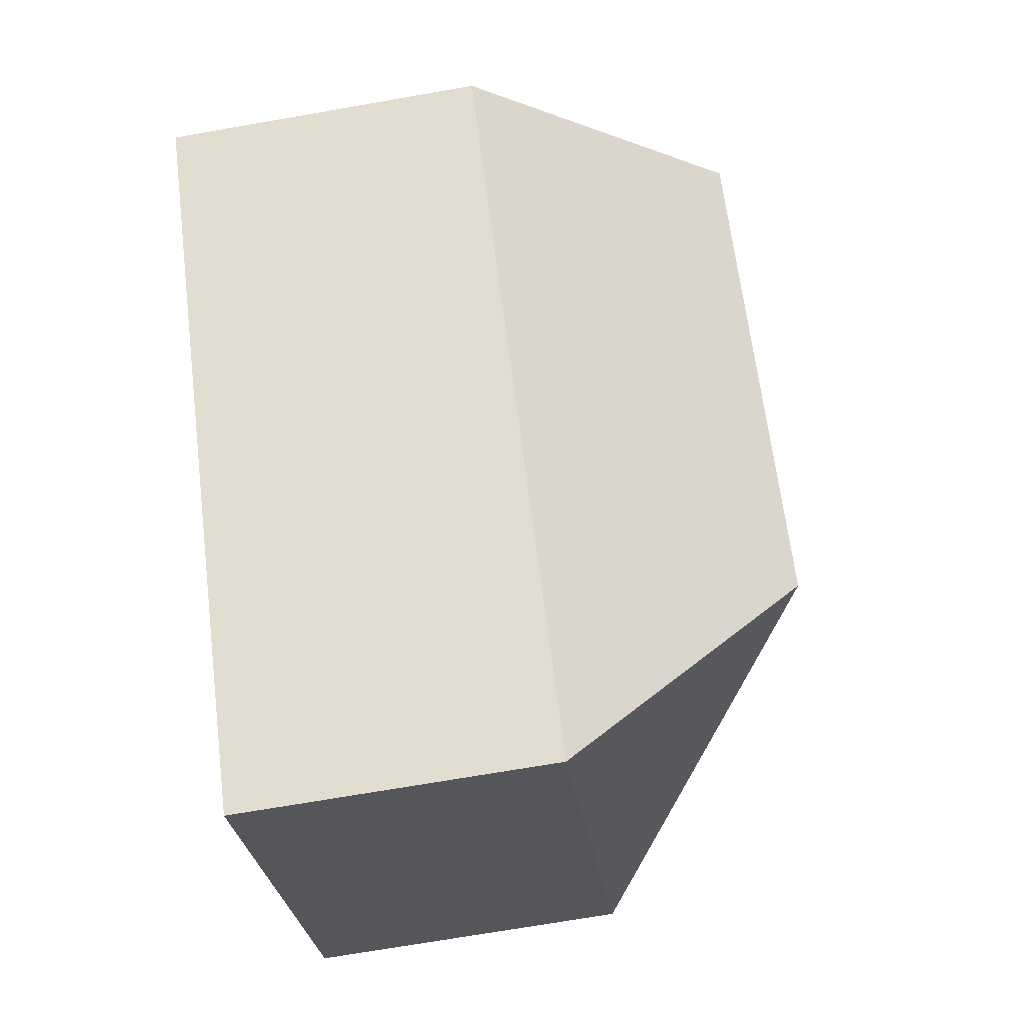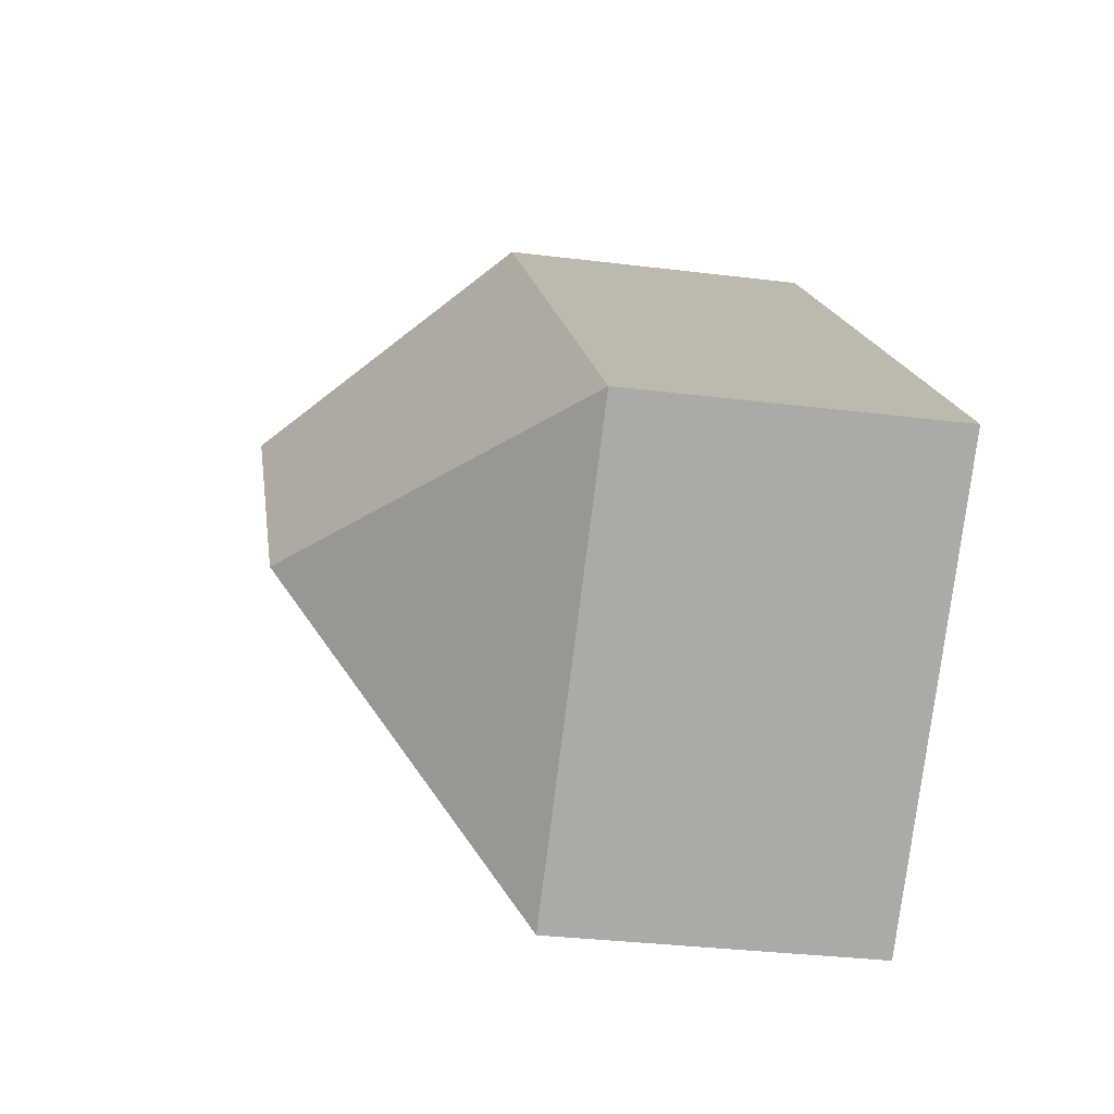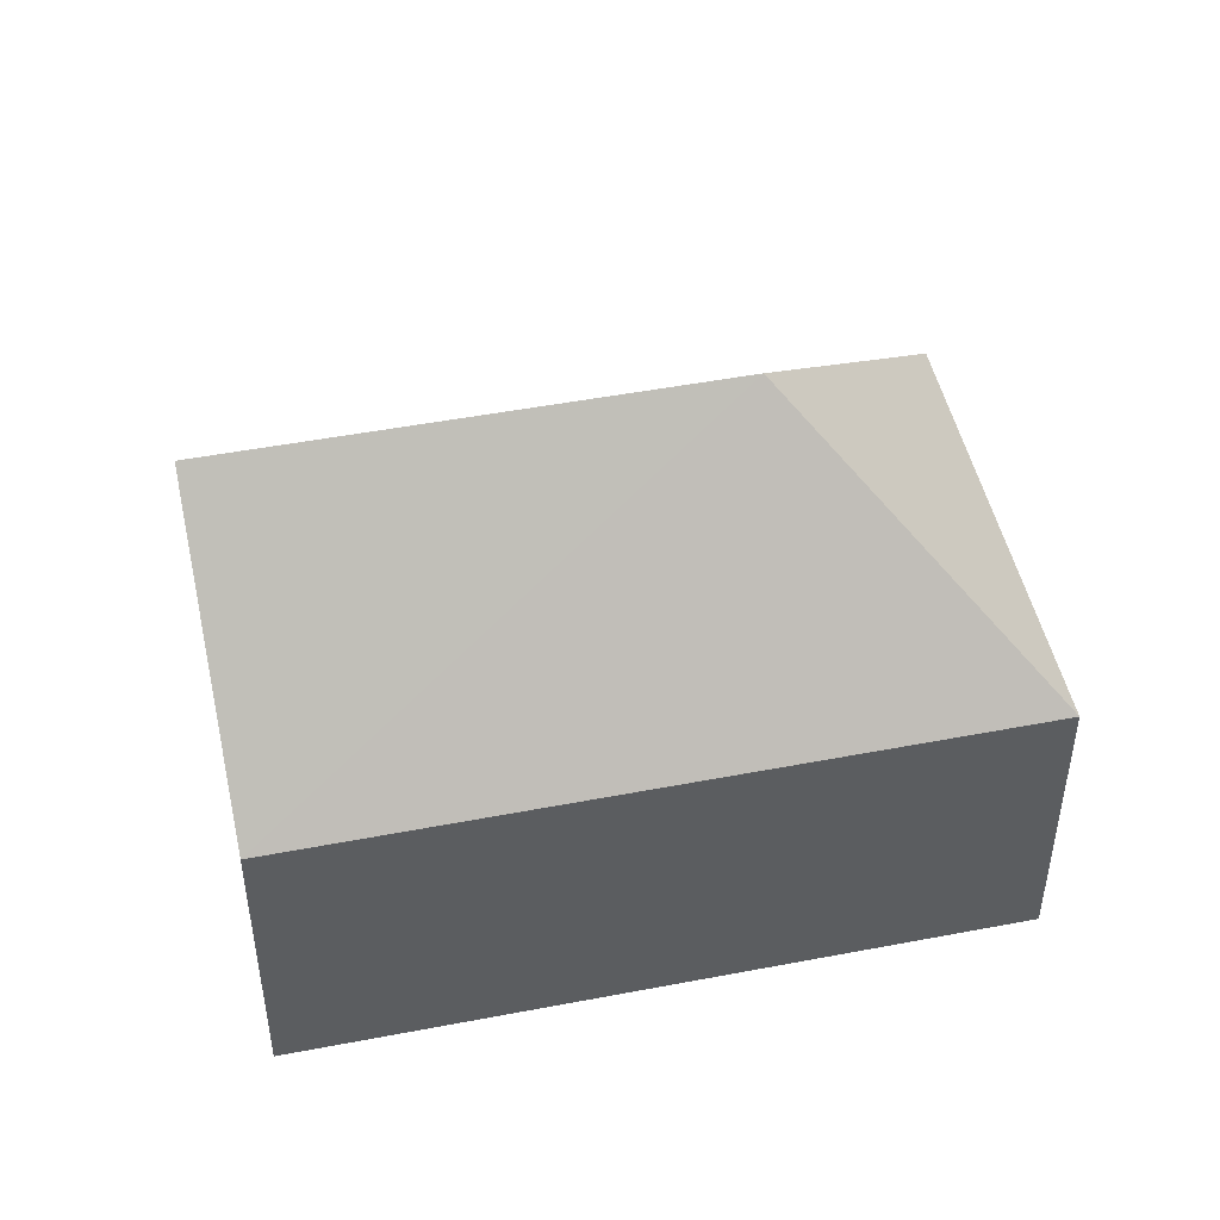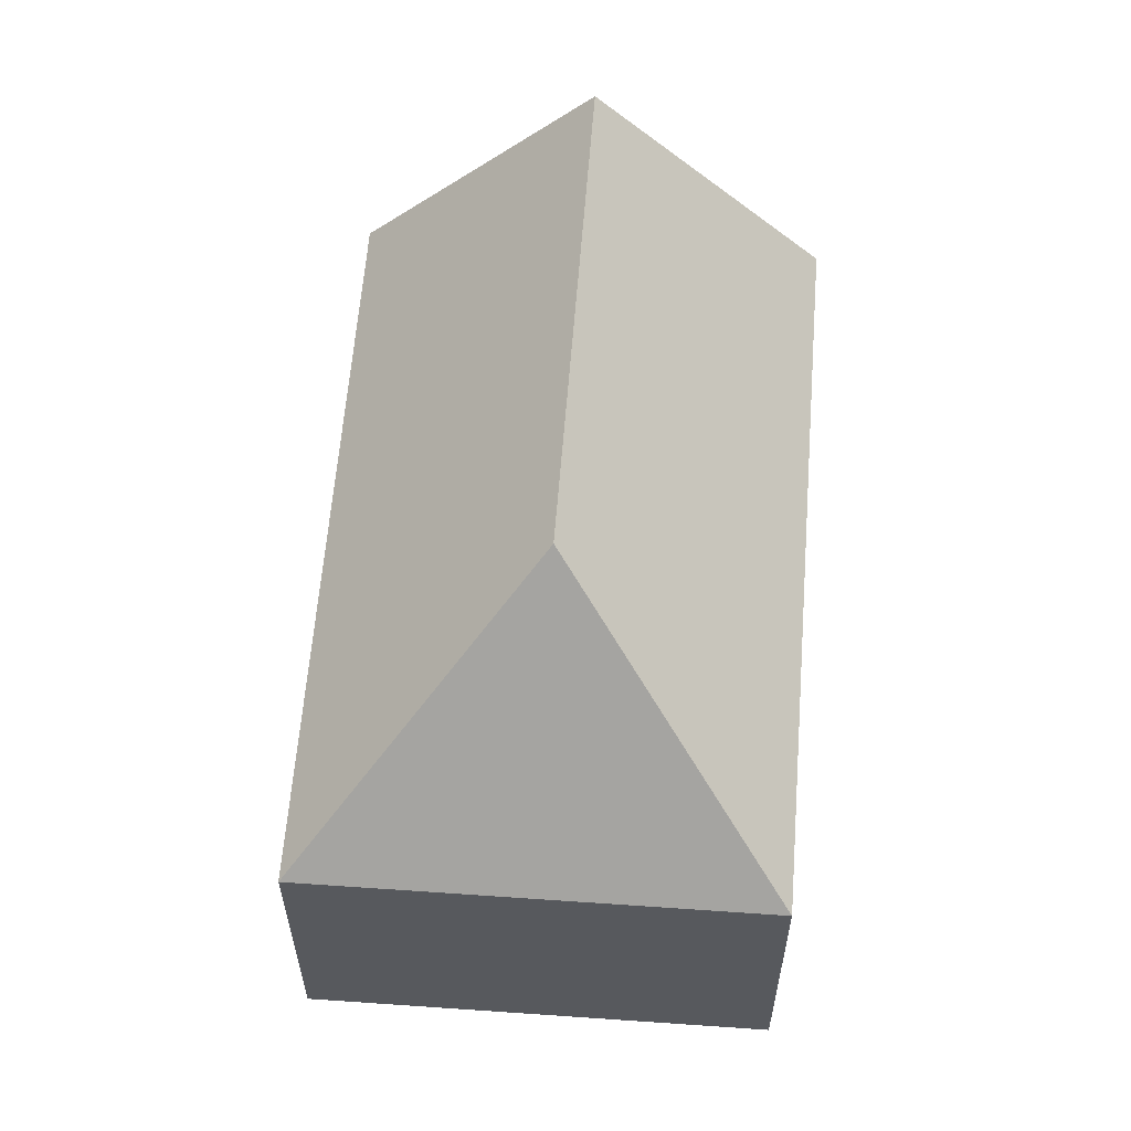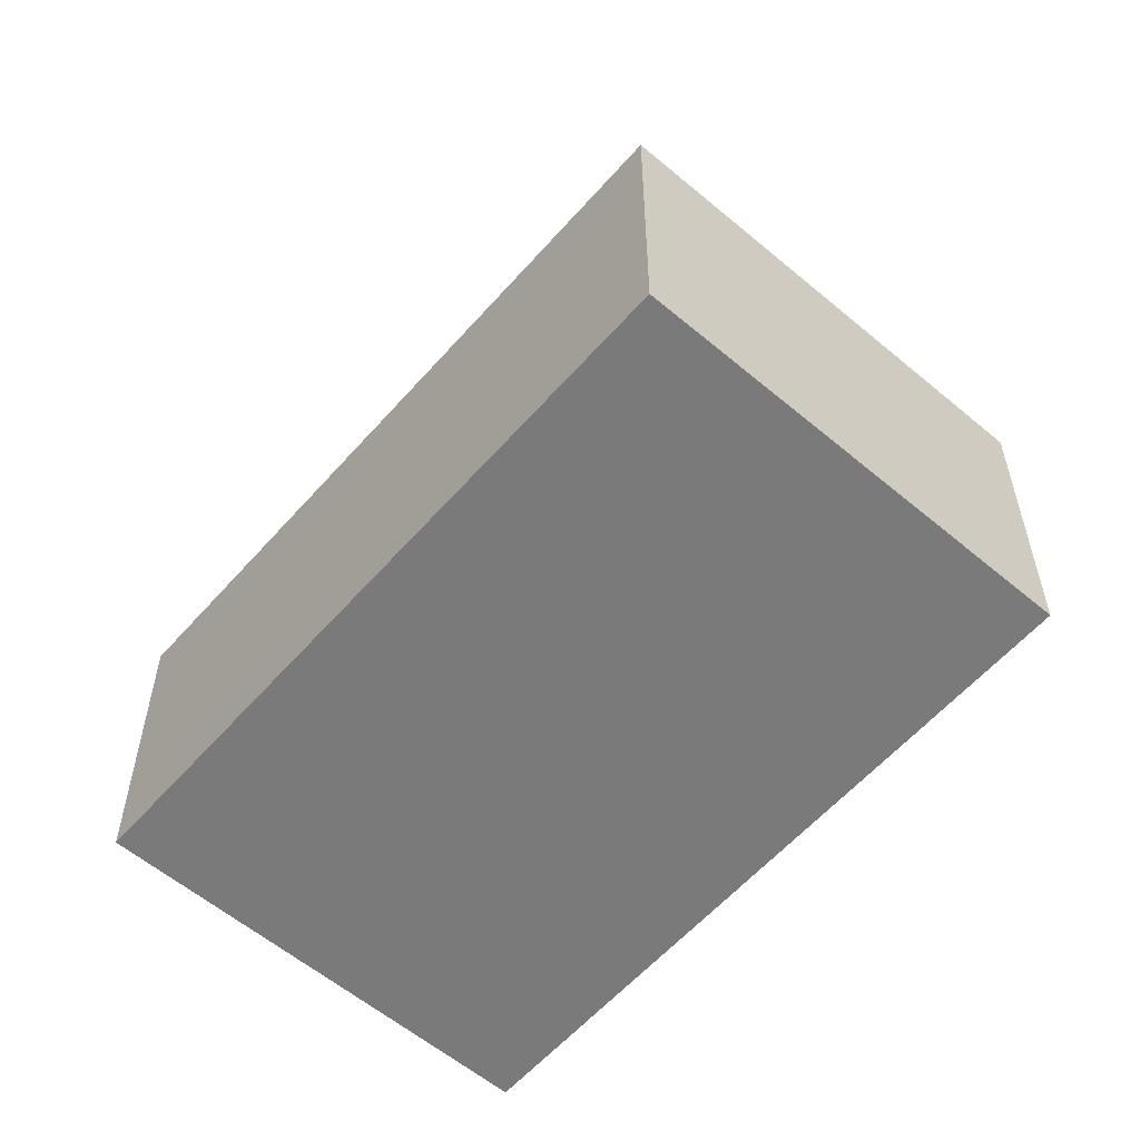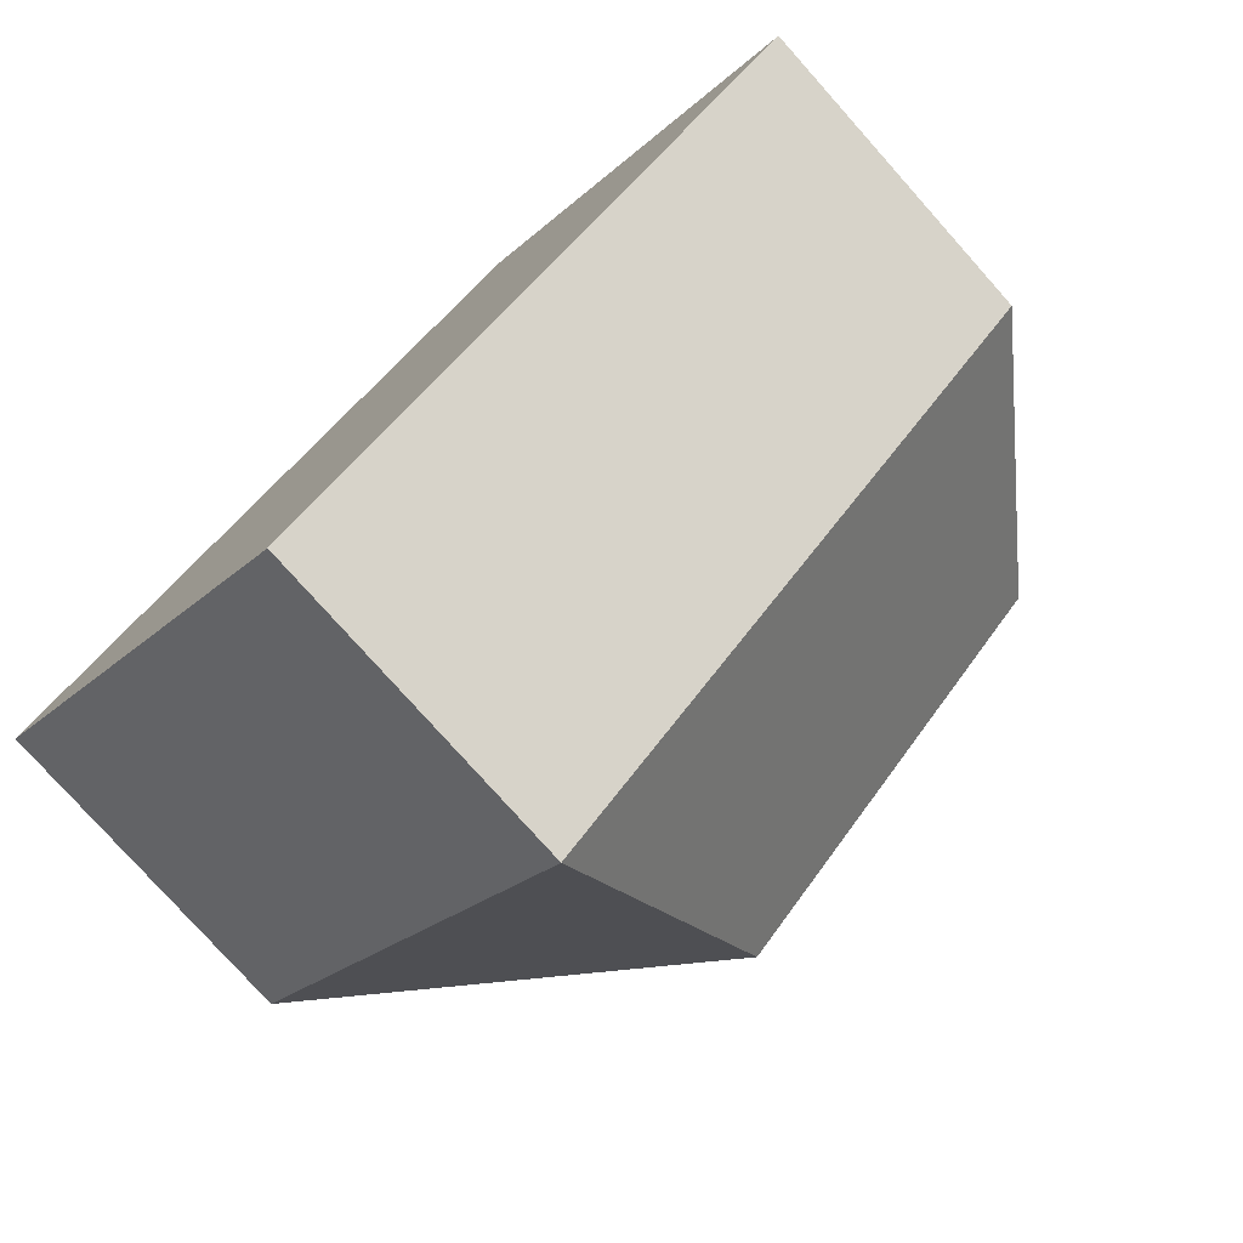
<metadata>
{"format":"obj","ext":"obj","renderer":"f3d","projection":"perspective","resolution":1024,"background":"white","views":[{"elev":-70.4,"azim":99.9,"up":"+Z"},{"elev":-31.8,"azim":-100.0,"up":"+Z"},{"elev":48.9,"azim":121.9,"up":"+Y"},{"elev":60.5,"azim":-131.7,"up":"+Y"},{"elev":-58.1,"azim":-176.9,"up":"+Y"},{"elev":-77.6,"azim":41.7,"up":"+Z"}]}
</metadata>
<code>
v  0.244 7.609 0.255
v  8.174 13.59 0.137
v  0 7.61 4.66e-16
v  7.732 7.61 8.052
v  16.76 13.59 9.08
v  9.043 7.609 9.418
v  12.81 7.898 12.93
v  12.61 7.61 13.13
v  20.93 7.595 5.023
v  8.302 7.61 -8.085
v  12.61 -8.039e-16 13.13
v  12.81 -7.919e-16 12.93
v  16.76 -5.56e-16 9.08
v  20.93 -3.076e-16 5.023
v  8.302 4.951e-16 -8.085
v  0 0 0
v  0.244 -1.561e-17 0.255
v  7.732 -4.93e-16 8.052
v  9.043 -5.767e-16 9.418
g defaultobject
f 1 2 3
f 2 1 4
f 2 4 5
f 5 4 6
f 5 6 7
f 7 6 8
f 9 2 5
f 2 9 10
f 2 10 3
f 7 9 5
f 9 7 8
f 9 8 11
f 9 11 12
f 9 12 13
f 9 13 14
f 9 15 10
f 15 9 14
f 15 3 10
f 3 15 16
f 16 1 3
f 1 16 4
f 4 16 17
f 4 17 18
f 4 18 6
f 6 18 8
f 8 18 19
f 8 19 11
f 14 16 15
f 16 14 17
f 17 14 18
f 18 14 13
f 18 13 19
f 19 13 12
f 19 12 11

</code>
